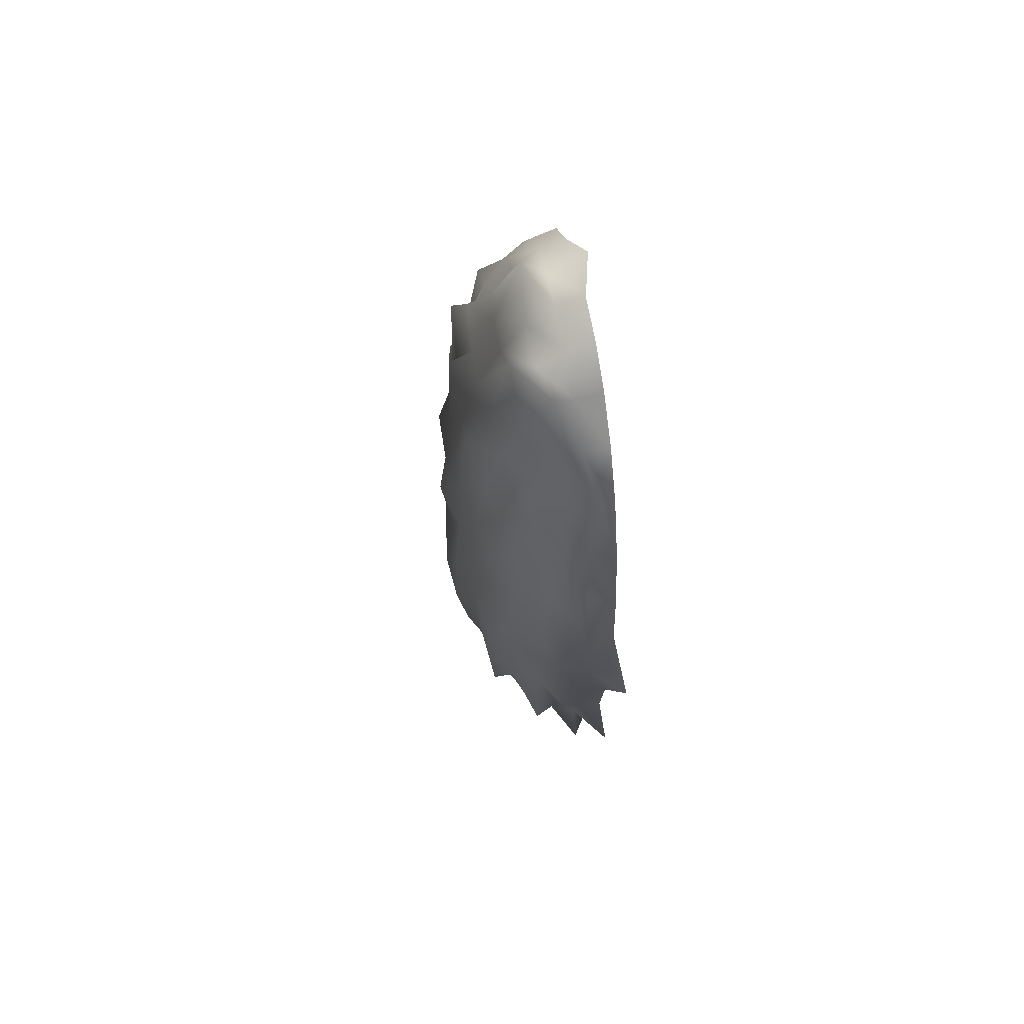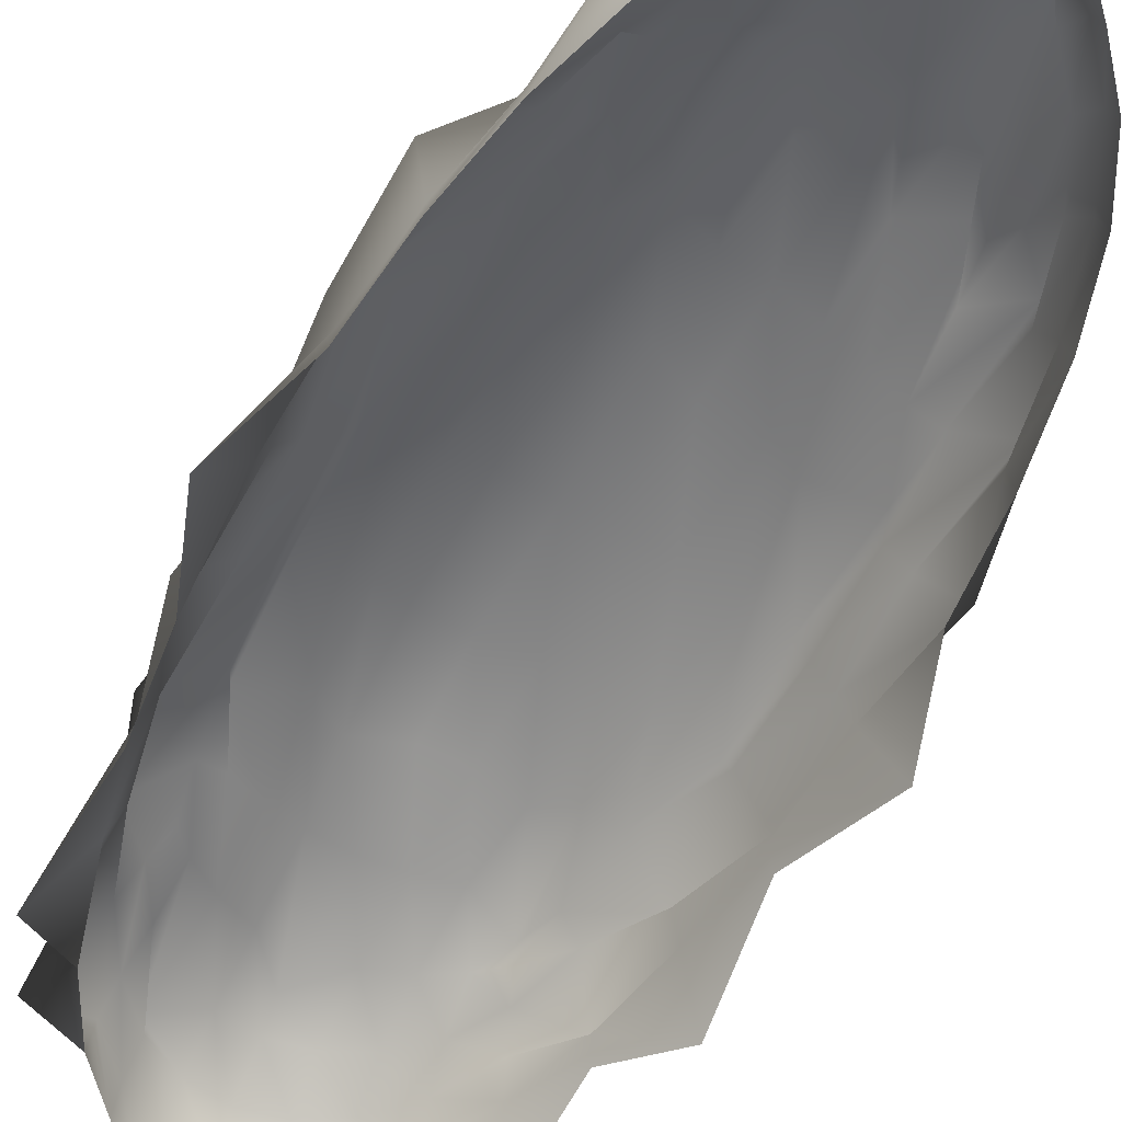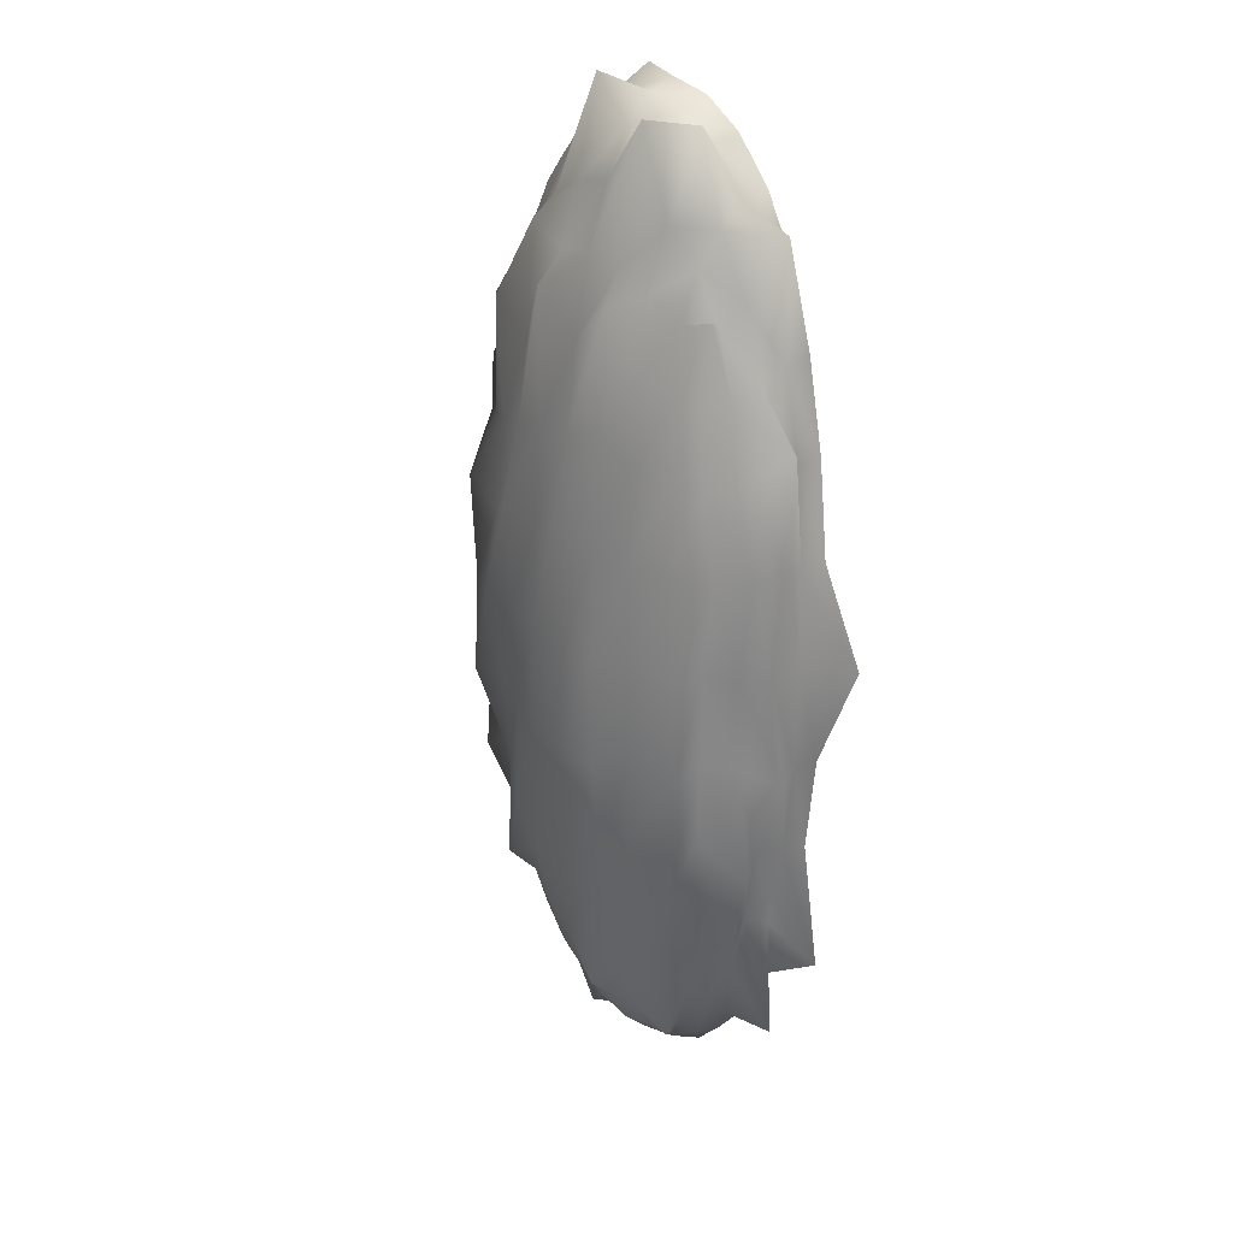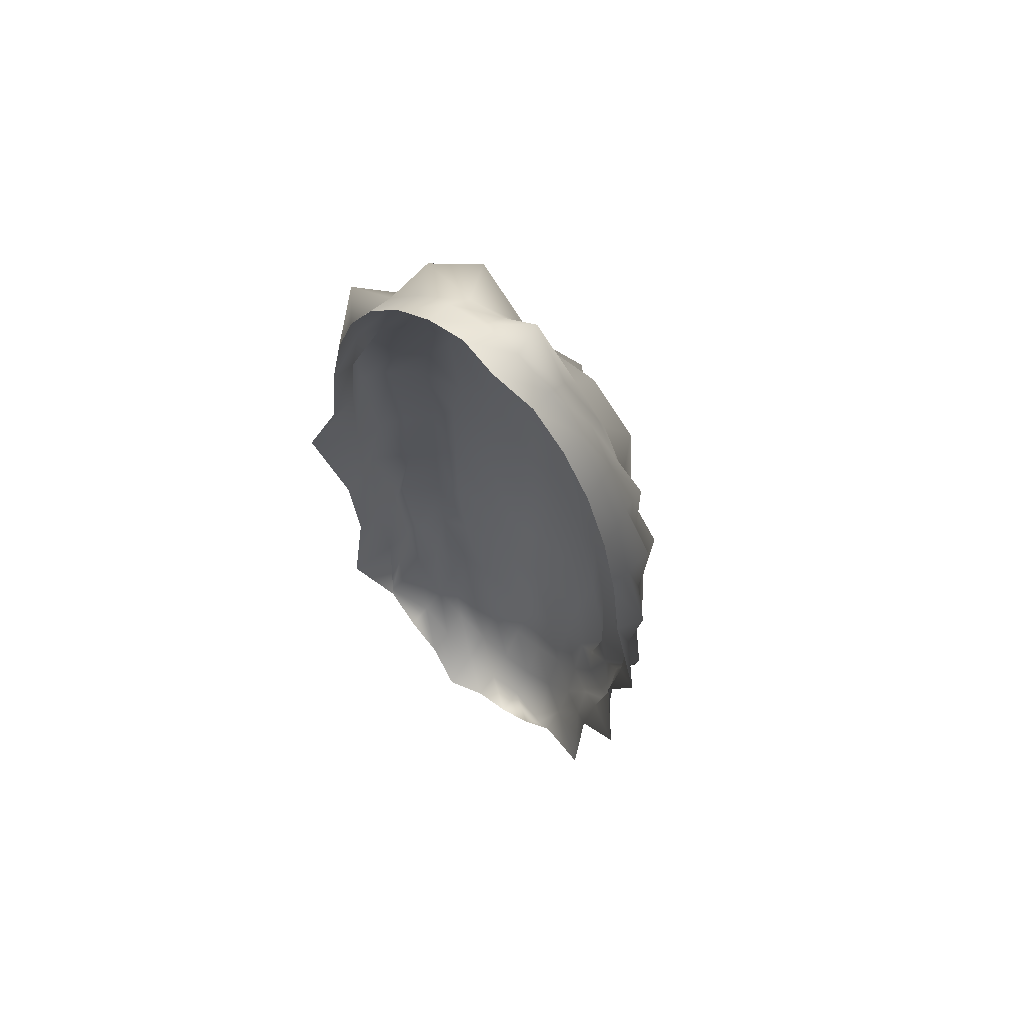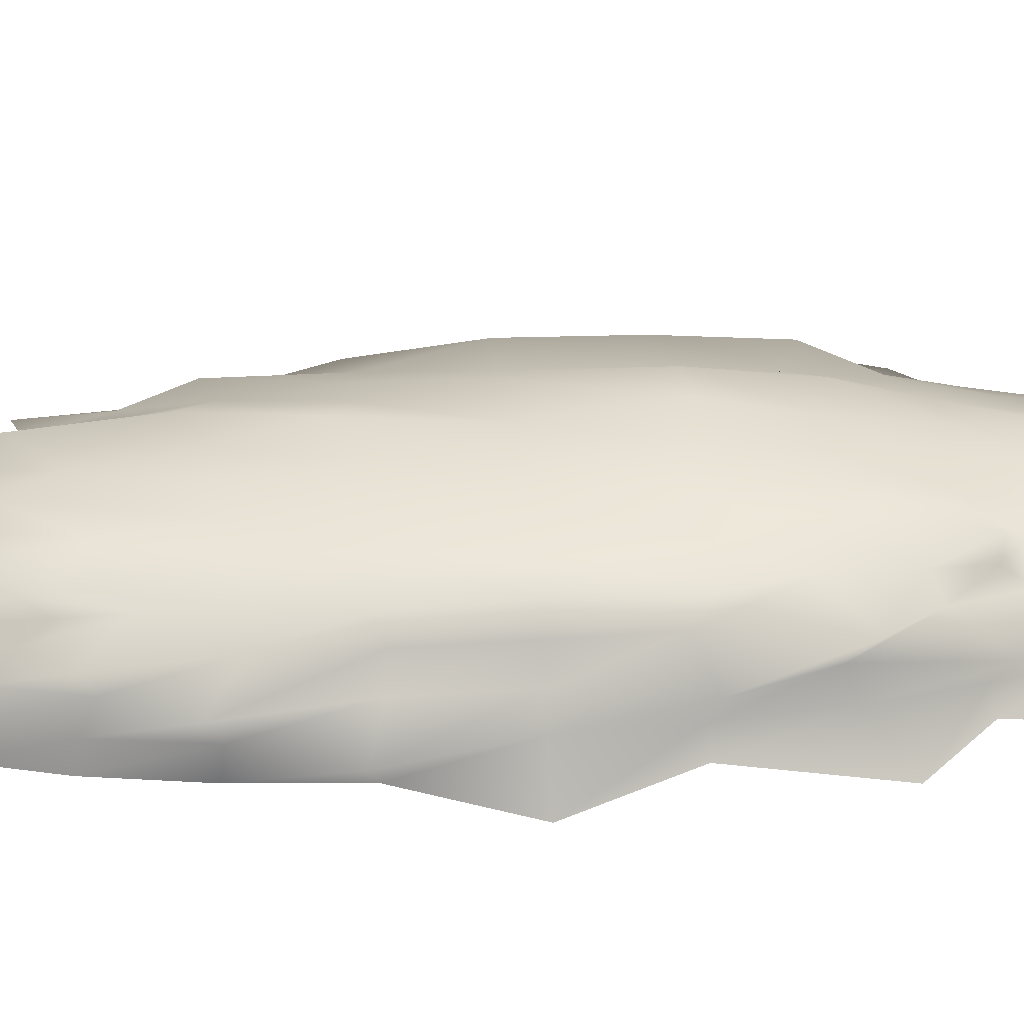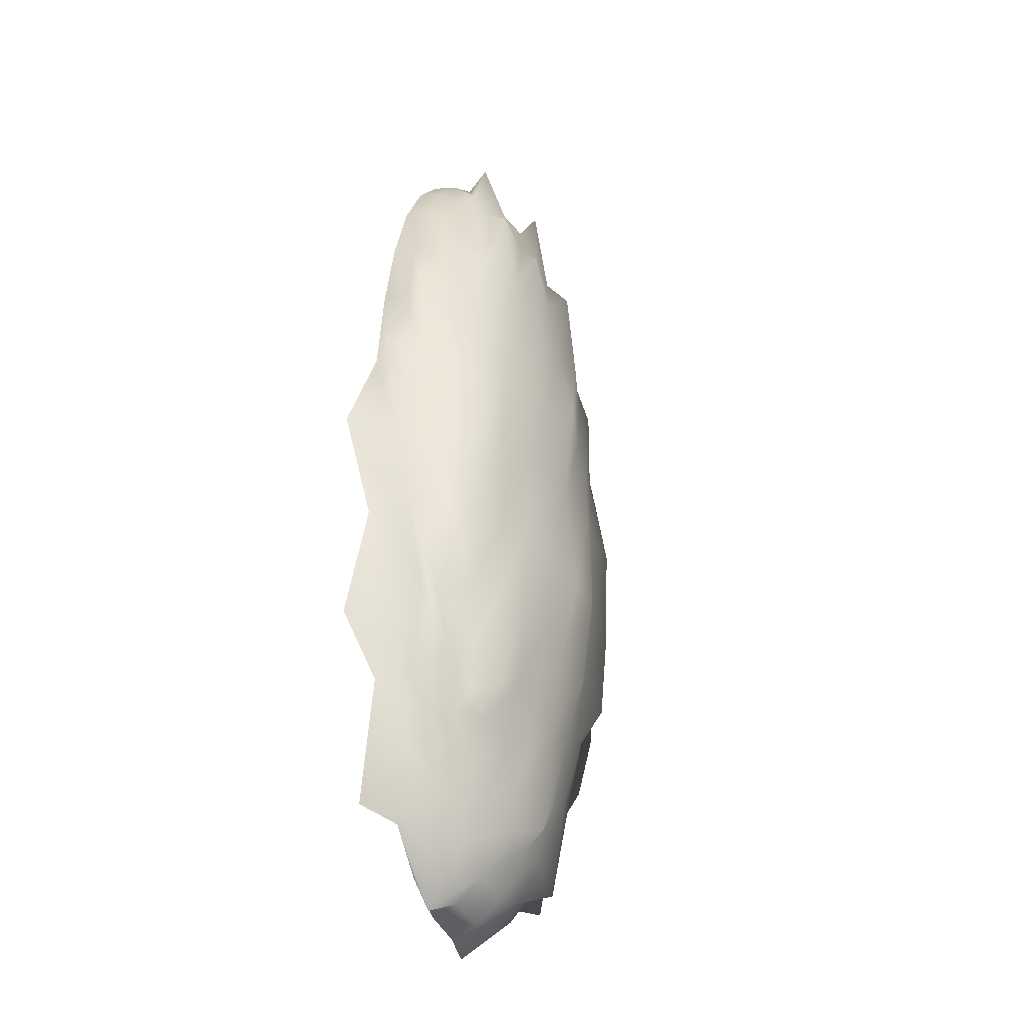
<metadata>
{"format":"obj","ext":"obj","renderer":"f3d","projection":"perspective","resolution":1024,"background":"white","views":[{"elev":68.9,"azim":-101.9,"up":"+Z"},{"elev":-57.7,"azim":-27.5,"up":"+Y"},{"elev":26.1,"azim":-133.3,"up":"+Z"},{"elev":66.4,"azim":39.3,"up":"+Z"},{"elev":31.0,"azim":83.9,"up":"+Y"},{"elev":-34.6,"azim":116.6,"up":"+Z"}]}
</metadata>
<code>
g default
v -0.2784 0.1719 0.6858
v 0.2508 0.1716 0.6202
v -0.2508 0.1716 -0.6202
v 0.2508 0.1716 -0.6202
v 0.3089 0 0.7641
v -0 0.2114 0.7641
v -0.3089 0.2114 0
v 0.3405 0.2159 -0
v -0.001131 0.2159 -0.8449
v -0.3089 0 -0.7641
v 0.3589 -0.02348 -0.8876
v -0.3089 0 0.7641
v 0 0 1.05
v 0 0.2838 -0
v 0 -0 -1.05
v 0.4932 -0.02348 0
v -0.4932 -0.02348 0
v -0.1687 0 0.9783
v 0.1687 0 0.9783
v 0 0.1155 0.9783
v 0.2898 0.1018 0.7166
v 0.1634 0.2014 0.7924
v -0.2898 0.1018 0.7166
v -0.1488 0.1983 0.7166
v -0.2898 0.1983 0.368
v 0 0.2707 0.4173
v -0.1687 0.2707 0
v 0.2898 0.1983 0.368
v 0.1687 0.2707 0
v 0 0.2707 -0.4173
v 0.2898 0.1983 -0.368
v 0.1488 0.1983 -0.7166
v -0.2898 0.1983 -0.368
v -0.1488 0.1983 -0.7166
v -0.2898 0.1018 -0.7166
v 0 0.1155 -0.9783
v -0.1687 0 -0.9783
v 0.2898 0.1018 -0.7166
v 0.1687 0 -0.9783
v 0.3956 0 0.4173
v 0.4595 -0.02348 -0.4848
v 0.3956 0.1155 -0
v -0.3956 0 -0.4173
v -0.3956 0 0.4173
v -0.3956 0.1155 0
v 0.1595 0.1091 0.9119
v -0.1775 0.1028 1.008
v -0.1595 0.2524 0.3944
v 0.1595 0.2524 0.3944
v 0.1752 0.2611 -0.4361
v -0.1595 0.2524 -0.3944
v -0.1595 0.1091 -0.9119
v 0.1595 0.1091 -0.9119
v 0.3687 0.1091 -0.3944
v 0.4066 0.1028 0.4361
v -0.4283 0.1033 0.4582
v -0.3687 0.1091 -0.3944
v -0.08615 0 1.032
v -0.2442 0 0.8889
v 0.2442 0 0.8889
v 0.08845 -0.02348 1.06
v 0 0.05896 1.032
v 0.1658 0.05585 0.9615
v 0.08909 0.1076 1.063
v 0.3035 0.05273 0.7507
v 0.2299 0.1044 0.8307
v 0.1525 0.1574 0.8307
v 0.27 0.1437 0.6678
v 0.21 0.1848 0.6678
v 0 0.1671 0.8889
v 0.07704 0.2078 0.7507
v -0.3368 0.04041 0.8301
v -0.1658 0.05585 0.9615
v -0.2299 0.1044 0.8307
v -0.0816 0.1135 0.9615
v -0.1525 0.1574 0.8307
v -0.07704 0.2078 0.7507
v -0.27 0.1437 0.6678
v -0.21 0.1848 0.6678
v -0.27 0.1848 0.5193
v -0.1525 0.2299 0.5686
v -0.2554 0.2363 0.417
v 0 0.246 0.6039
v -0.09136 0.2763 0.4533
v -0.1658 0.2661 0.2018
v 0 0.3083 0.2475
v -0.09639 0.2979 0
v -0.3368 0.2118 0.2107
v -0.2837 0.2623 0
v 0.1525 0.2299 0.5686
v 0.0816 0.2661 0.41
v 0.27 0.1848 0.5193
v 0.2299 0.2299 0.3771
v 0.1822 0.2763 0.2231
v 0.3526 0.2178 0.2213
v 0.2689 0.2541 0
v 0.08615 0.2856 0
v 0 0.3083 -0.2475
v 0.1658 0.2661 -0.2018
v 0.0816 0.2661 -0.41
v 0.3526 0.2178 -0.2213
v 0.2299 0.2299 -0.3771
v 0.1525 0.2299 -0.5686
v 0.27 0.1848 -0.5193
v 0.21 0.1848 -0.6678
v 0 0.246 -0.6039
v 0.07704 0.2078 -0.7507
v -0.3035 0.2078 -0.1905
v -0.1658 0.2661 -0.2018
v -0.2671 0.2435 -0.438
v -0.09136 0.2763 -0.4533
v -0.1525 0.2299 -0.5686
v -0.07704 0.2078 -0.7507
v -0.27 0.1848 -0.5193
v -0.21 0.1848 -0.6678
v -0.27 0.1437 -0.6678
v -0.1697 0.1561 -0.9185
v -0.2299 0.1044 -0.8307
v 0 0.1671 -0.8889
v -0.0816 0.1135 -0.9615
v -0.1658 0.05585 -0.9615
v 0 0.05896 -1.032
v -0.08845 -0.02348 -1.06
v -0.3526 0.03777 -0.8721
v -0.2442 0 -0.8889
v 0.1525 0.1574 -0.8307
v 0.0816 0.1135 -0.9615
v 0.27 0.1437 -0.6678
v 0.2299 0.1044 -0.8307
v 0.1822 0.04386 -1.063
v 0.3035 0.05273 -0.7507
v 0.2442 0 -0.8889
v 0.08615 0 -1.032
v 0.4173 0 0.2131
v 0.3594 0 0.6039
v 0.3594 0 -0.6039
v 0.4173 0 -0.2131
v 0.4173 0.05896 0
v 0.3888 0.05585 -0.41
v 0.4287 0.1076 -0.2231
v 0.3703 0.0975 -0.6287
v 0.3902 0.1593 -0.438
v 0.3594 0.1671 0
v 0.3888 0.05585 0.41
v 0.3359 0.1044 0.5686
v 0.3888 0.1135 0.2018
v 0.3359 0.1574 0.3771
v -0.4173 0 -0.2131
v -0.4175 -0.02348 -0.7015
v -0.3594 0 0.6039
v -0.4173 0 0.2131
v -0.4173 0.05896 0
v -0.3888 0.05585 0.41
v -0.431 0.1076 0.2231
v -0.3359 0.1044 0.5686
v -0.3359 0.1574 0.3771
v -0.3594 0.1671 0
v -0.3888 0.05585 -0.41
v -0.3359 0.1044 -0.5686
v -0.431 0.1076 -0.2231
v -0.3902 0.1593 -0.438
v 0.08464 0.05792 1.014
v 0.2399 0.05377 0.8735
v 0.2171 0.1486 0.7639
v 0.07856 0.1642 0.8735
v -0.2399 0.05377 0.8735
v -0.08464 0.05792 1.014
v -0.09126 0.1673 1.015
v -0.2171 0.1486 0.7639
v -0.2171 0.2114 0.5369
v -0.09126 0.2573 0.6892
v -0.08464 0.2807 0.2093
v -0.2399 0.2417 0.1943
v 0.09126 0.2573 0.6892
v 0.2522 0.2221 0.6237
v 0.2399 0.2417 0.1943
v 0.08464 0.2807 0.2093
v 0.09245 0.2925 -0.2314
v 0.2399 0.2417 -0.1943
v 0.2522 0.2221 -0.6237
v 0.07856 0.2417 -0.5933
v -0.2787 0.2573 -0.2257
v -0.09831 0.3026 -0.2431
v -0.07856 0.2417 -0.5933
v -0.2171 0.2114 -0.5369
v -0.2171 0.1486 -0.7639
v -0.07856 0.1642 -0.8735
v -0.08464 0.05792 -1.014
v -0.2399 0.05377 -0.8735
v 0.07856 0.1642 -0.8735
v 0.2171 0.1486 -0.7639
v 0.2399 0.05377 -0.8735
v 0.08464 0.05792 -1.014
v 0.4102 0.05792 -0.2093
v 0.3532 0.05377 -0.5933
v 0.3089 0.1486 -0.5369
v 0.3532 0.1642 -0.1943
v 0.3532 0.05377 0.5933
v 0.4524 0.04616 0.2314
v 0.3532 0.1642 0.1943
v 0.3404 0.1464 0.5937
v -0.4102 0.05792 0.2093
v -0.3532 0.05377 0.5933
v -0.3089 0.1486 0.5369
v -0.3917 0.1637 0.2148
v -0.3532 0.05377 -0.5933
v -0.4102 0.05792 -0.2093
v -0.3532 0.1642 -0.1943
v -0.3427 0.1464 -0.5937
g grave
f 13 61 162 62
f 61 19 63 162
f 162 63 46 64
f 62 162 64 20
f 19 60 163 63
f 60 5 65 163
f 163 65 21 66
f 63 163 66 46
f 46 66 164 67
f 66 21 68 164
f 164 68 2 69
f 67 164 69 22
f 20 64 165 70
f 64 46 67 165
f 165 67 22 71
f 70 165 71 6
f 12 59 166 72
f 59 18 73 166
f 166 73 47 74
f 72 166 74 23
f 18 58 167 73
f 58 13 62 167
f 167 62 20 75
f 73 167 75 47
f 47 75 168 76
f 75 20 70 168
f 168 70 6 77
f 76 168 77 24
f 23 74 169 78
f 74 47 76 169
f 169 76 24 79
f 78 169 79 1
f 1 79 170 80
f 79 24 81 170
f 170 81 48 82
f 80 170 82 25
f 24 77 171 81
f 77 6 83 171
f 171 83 26 84
f 81 171 84 48
f 48 84 172 85
f 84 26 86 172
f 172 86 14 87
f 85 172 87 27
f 25 82 173 88
f 82 48 85 173
f 173 85 27 89
f 88 173 89 7
f 6 71 174 83
f 71 22 90 174
f 174 90 49 91
f 83 174 91 26
f 22 69 175 90
f 69 2 92 175
f 175 92 28 93
f 90 175 93 49
f 49 93 176 94
f 93 28 95 176
f 176 95 8 96
f 94 176 96 29
f 26 91 177 86
f 91 49 94 177
f 177 94 29 97
f 86 177 97 14
f 14 97 178 98
f 97 29 99 178
f 178 99 50 100
f 98 178 100 30
f 29 96 179 99
f 96 8 101 179
f 179 101 31 102
f 99 179 102 50
f 50 102 180 103
f 102 31 104 180
f 180 104 4 105
f 103 180 105 32
f 30 100 181 106
f 100 50 103 181
f 181 103 32 107
f 106 181 107 9
f 7 89 182 108
f 89 27 109 182
f 182 109 51 110
f 108 182 110 33
f 27 87 183 109
f 87 14 98 183
f 183 98 30 111
f 109 183 111 51
f 51 111 184 112
f 111 30 106 184
f 184 106 9 113
f 112 184 113 34
f 33 110 185 114
f 110 51 112 185
f 185 112 34 115
f 114 185 115 3
f 3 115 186 116
f 115 34 117 186
f 186 117 52 118
f 116 186 118 35
f 34 113 187 117
f 113 9 119 187
f 187 119 36 120
f 117 187 120 52
f 52 120 188 121
f 120 36 122 188
f 188 122 15 123
f 121 188 123 37
f 35 118 189 124
f 118 52 121 189
f 189 121 37 125
f 124 189 125 10
f 9 107 190 119
f 107 32 126 190
f 190 126 53 127
f 119 190 127 36
f 32 105 191 126
f 105 4 128 191
f 191 128 38 129
f 126 191 129 53
f 53 129 192 130
f 129 38 131 192
f 192 131 11 132
f 130 192 132 39
f 36 127 193 122
f 127 53 130 193
f 193 130 39 133
f 122 193 133 15
f 16 137 194 138
f 137 41 139 194
f 194 139 54 140
f 138 194 140 42
f 41 136 195 139
f 136 11 131 195
f 195 131 38 141
f 139 195 141 54
f 54 141 196 142
f 141 38 128 196
f 196 128 4 104
f 142 196 104 31
f 42 140 197 143
f 140 54 142 197
f 197 142 31 101
f 143 197 101 8
f 5 135 198 65
f 135 40 144 198
f 198 144 55 145
f 65 198 145 21
f 40 134 199 144
f 134 16 138 199
f 199 138 42 146
f 144 199 146 55
f 55 146 200 147
f 146 42 143 200
f 200 143 8 95
f 147 200 95 28
f 21 145 201 68
f 145 55 147 201
f 201 147 28 92
f 68 201 92 2
f 17 151 202 152
f 151 44 153 202
f 202 153 56 154
f 152 202 154 45
f 44 150 203 153
f 150 12 72 203
f 203 72 23 155
f 153 203 155 56
f 56 155 204 156
f 155 23 78 204
f 204 78 1 80
f 156 204 80 25
f 45 154 205 157
f 154 56 156 205
f 205 156 25 88
f 157 205 88 7
f 10 149 206 124
f 149 43 158 206
f 206 158 57 159
f 124 206 159 35
f 43 148 207 158
f 148 17 152 207
f 207 152 45 160
f 158 207 160 57
f 57 160 208 161
f 160 45 157 208
f 208 157 7 108
f 161 208 108 33
f 35 159 209 116
f 159 57 161 209
f 209 161 33 114
f 116 209 114 3

</code>
